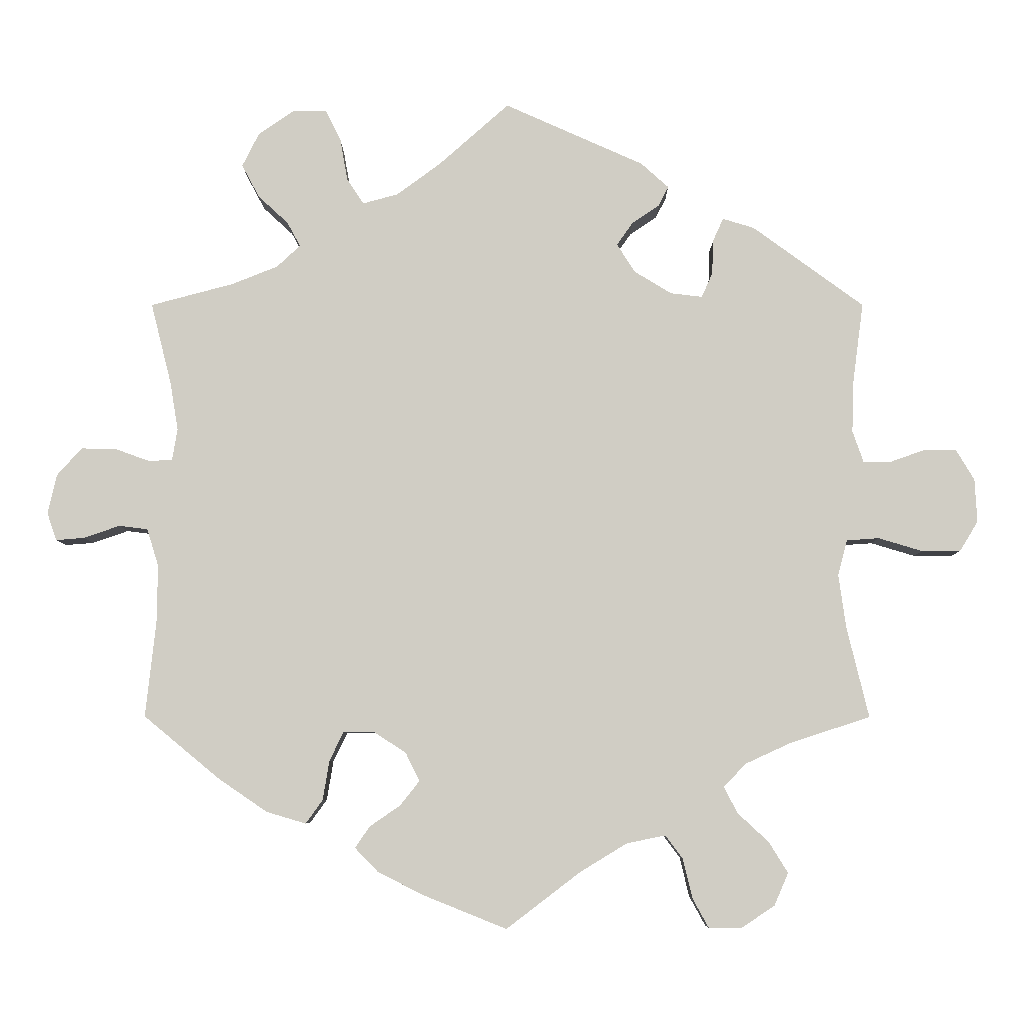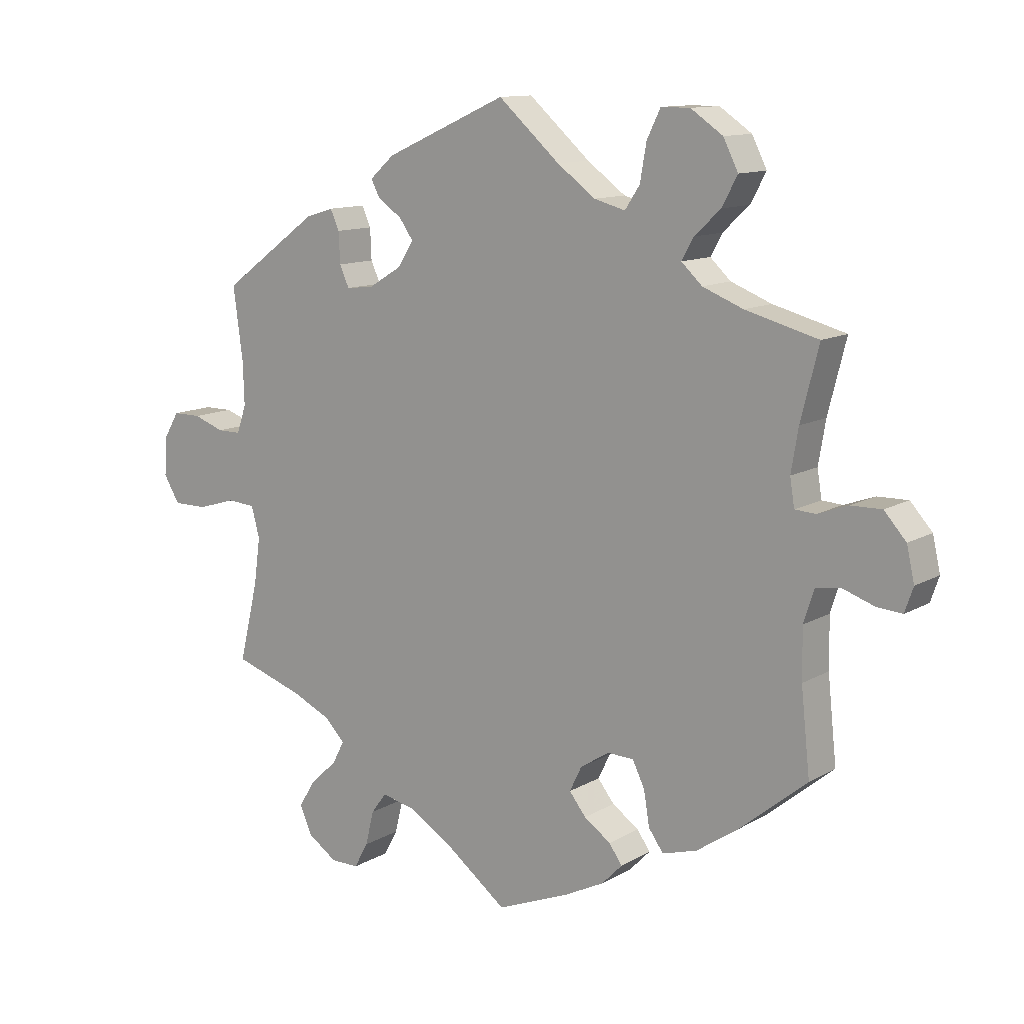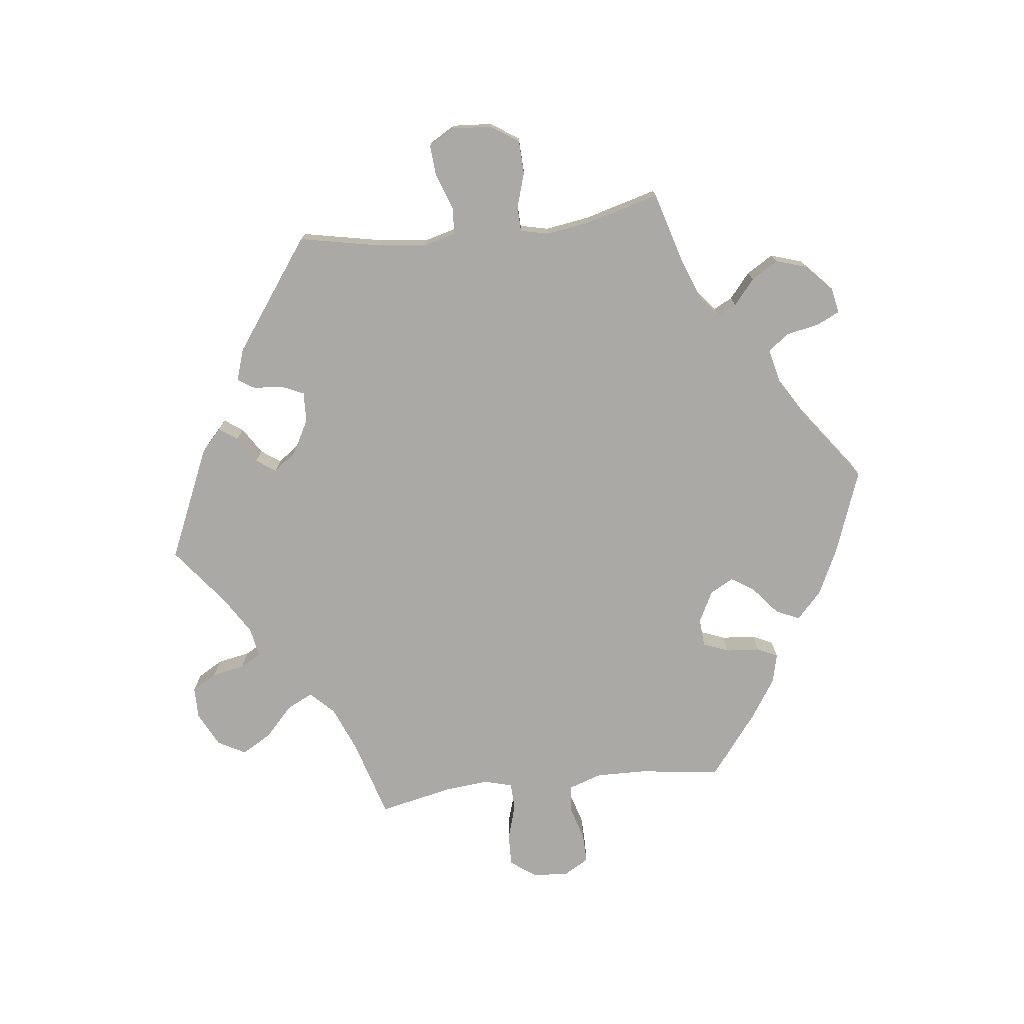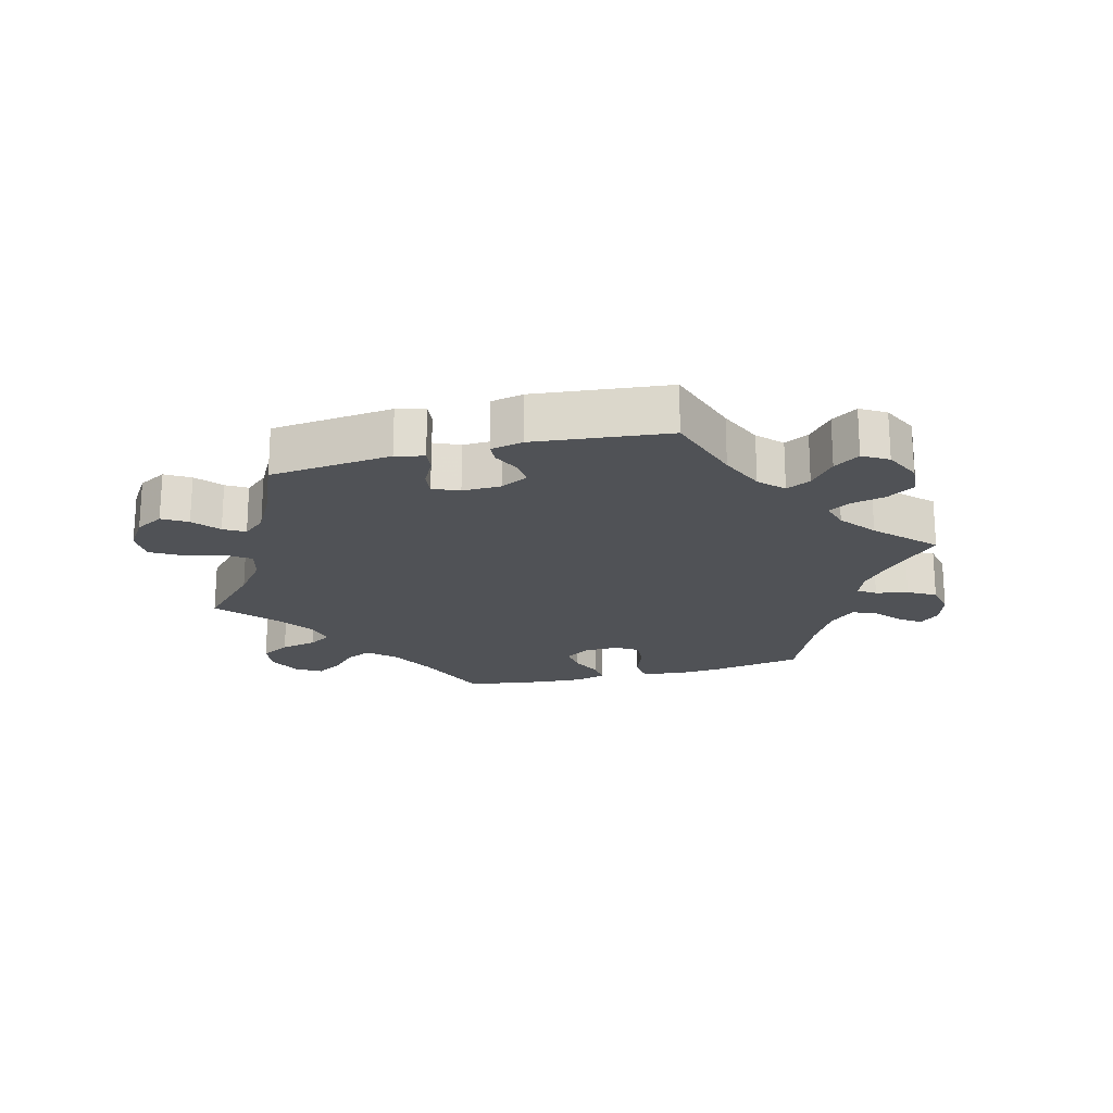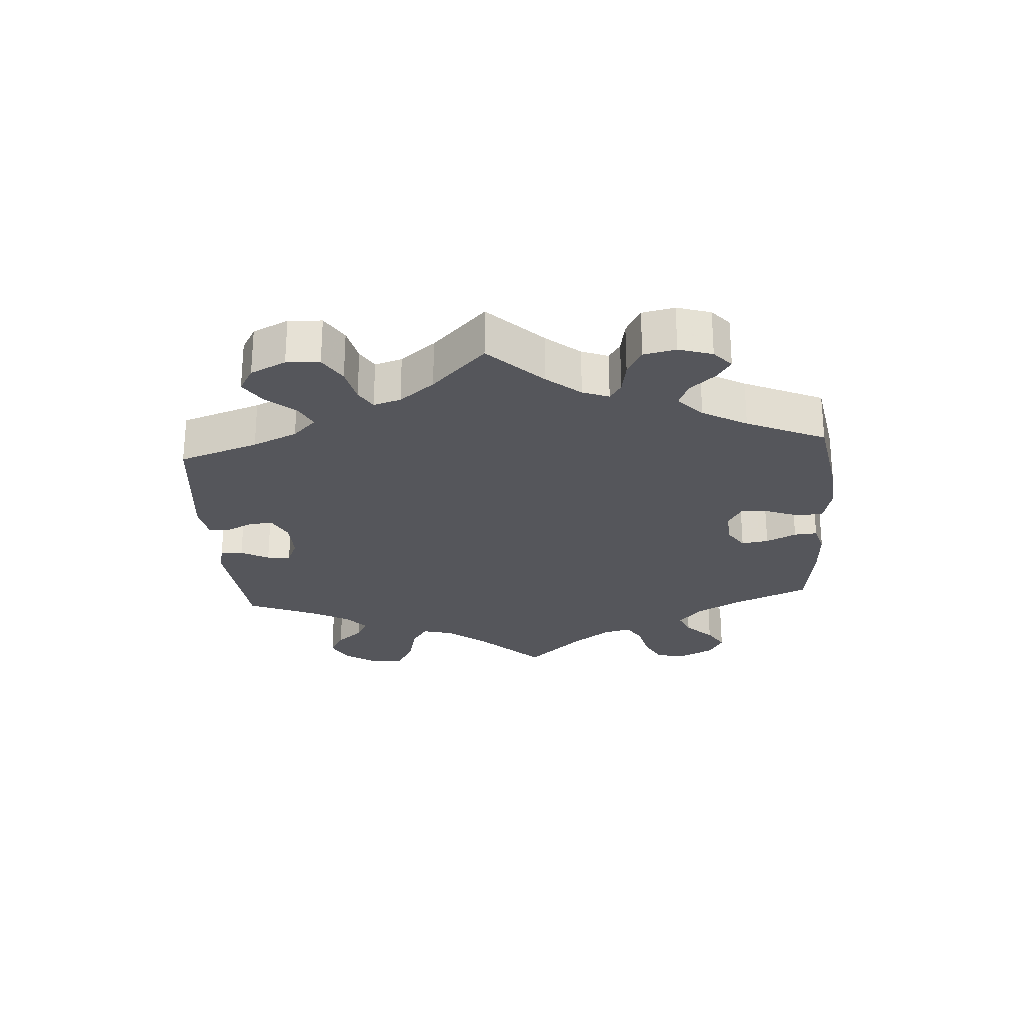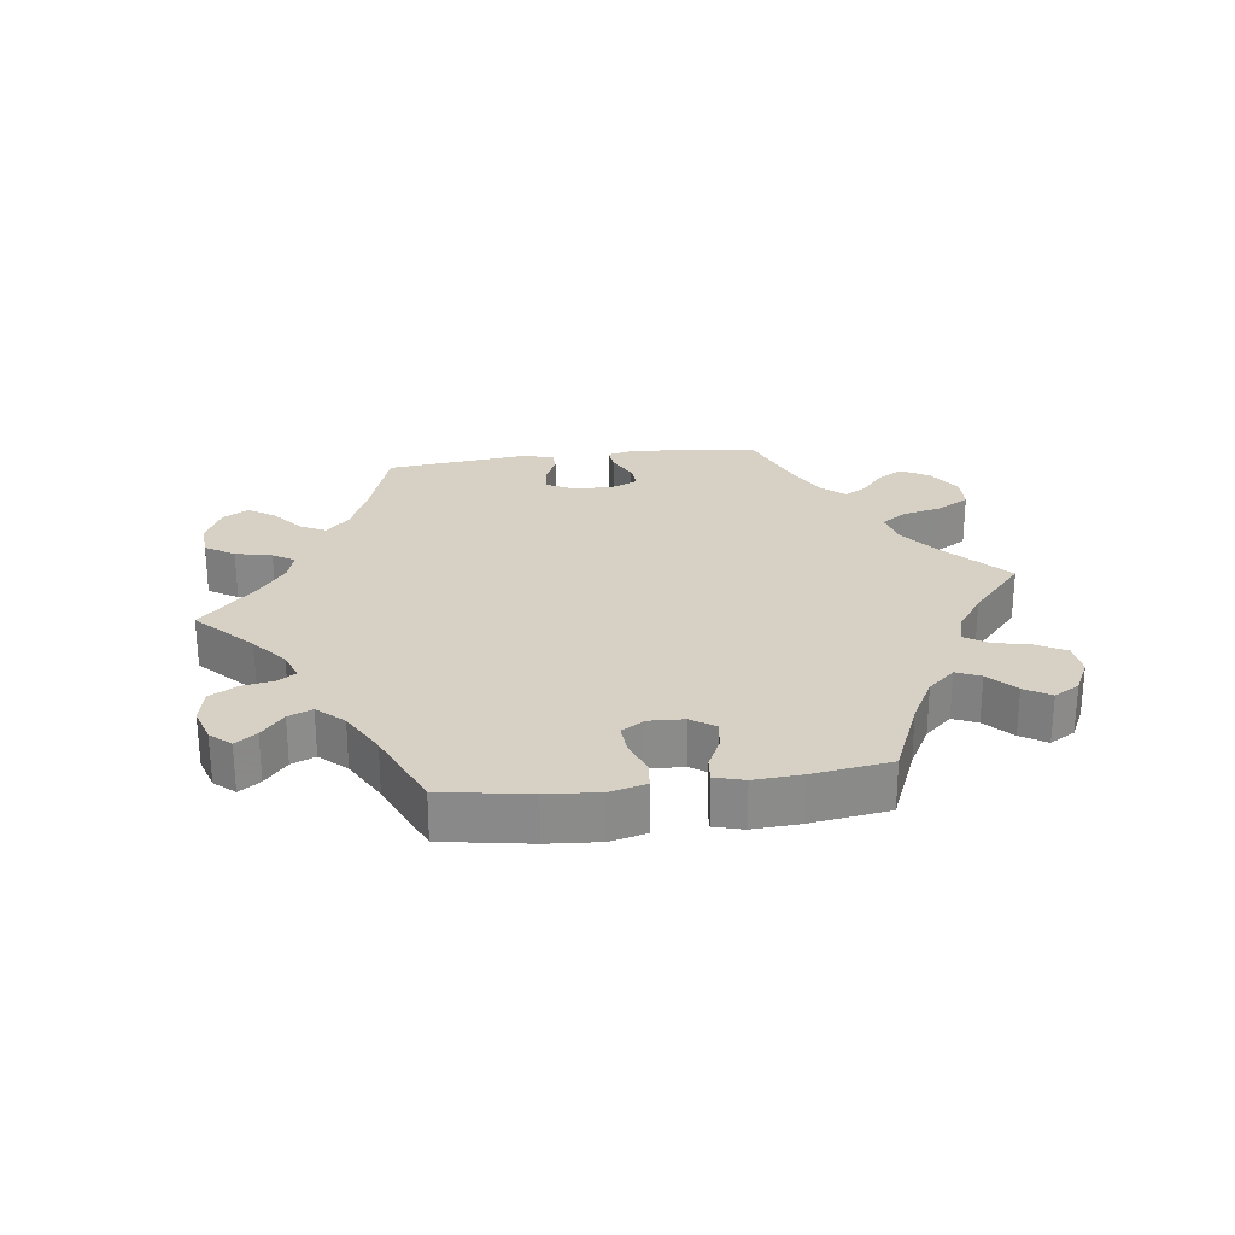
<metadata>
{"format":"obj","ext":"obj","renderer":"f3d","projection":"perspective","resolution":1024,"background":"white","views":[{"elev":-6.5,"azim":-179.7,"up":"+Z"},{"elev":12.0,"azim":36.8,"up":"+Z"},{"elev":-75.4,"azim":36.9,"up":"+Y"},{"elev":-20.6,"azim":-15.7,"up":"+Y"},{"elev":-26.2,"azim":64.1,"up":"+Y"},{"elev":26.6,"azim":142.6,"up":"+Y"}]}
</metadata>
<code>
v 0.397 0.07 -0.374
v 0.331 0.07 -0.419
v 0.277 0.07 -0.435
v 0.254 0.07 -0.403
v 0.245 0.07 -0.349
v 0.226 0.07 -0.31
v 0.185 0.07 -0.309
v 0.14 0.07 -0.338
v 0.121 0.07 -0.377
v 0.147 0.07 -0.41
v 0.189 0.07 -0.439
v 0.209 0.07 -0.468
v 0.177 0.07 -0.501
v 0.113 0.07 -0.533
v 0.001 0.07 -0.578
v -0.1 0.07 -0.501
v -0.164 0.07 -0.462
v -0.217 0.07 -0.451
v -0.241 0.07 -0.483
v -0.254 0.07 -0.537
v -0.276 0.07 -0.577
v -0.32 0.07 -0.577
v -0.366 0.07 -0.546
v -0.385 0.07 -0.502
v -0.359 0.07 -0.46
v -0.317 0.07 -0.421
v -0.298 0.07 -0.385
v -0.329 0.07 -0.353
v -0.39 0.07 -0.325
v -0.5 0.07 -0.289
v -0.47 0.07 -0.165
v -0.46 0.07 -0.092
v -0.473 0.07 -0.044
v -0.517 0.07 -0.041
v -0.577 0.07 -0.059
v -0.63 0.07 -0.059
v -0.655 0.07 -0.018
v -0.652 0.07 0.041
v -0.627 0.07 0.083
v -0.583 0.07 0.083
v -0.535 0.07 0.066
v -0.498 0.07 0.066
v -0.483 0.07 0.109
v -0.485 0.07 0.176
v -0.5 0.07 0.289
v -0.348 0.07 0.4
v -0.305 0.07 0.413
v -0.291 0.07 0.382
v -0.289 0.07 0.334
v -0.274 0.07 0.301
v -0.231 0.07 0.306
v -0.18 0.07 0.337
v -0.155 0.07 0.376
v -0.177 0.07 0.407
v -0.214 0.07 0.432
v -0.228 0.07 0.459
v -0.19 0.07 0.493
v 0 0.07 0.578
v 0.096 0.07 0.493
v 0.156 0.07 0.449
v 0.204 0.07 0.436
v 0.227 0.07 0.471
v 0.237 0.07 0.528
v 0.258 0.07 0.571
v 0.303 0.07 0.571
v 0.353 0.07 0.537
v 0.376 0.07 0.491
v 0.352 0.07 0.446
v 0.311 0.07 0.408
v 0.293 0.07 0.375
v 0.325 0.07 0.345
v 0.388 0.07 0.32
v 0.501 0.07 0.29
v 0.473 0.07 0.179
v 0.462 0.07 0.113
v 0.469 0.07 0.07
v 0.501 0.07 0.068
v 0.548 0.07 0.085
v 0.596 0.07 0.086
v 0.63 0.07 0.048
v 0.642 0.07 -0.005
v 0.629 0.07 -0.043
v 0.59 0.07 -0.04
v 0.541 0.07 -0.023
v 0.502 0.07 -0.028
v 0.486 0.07 -0.079
v 0.487 0.07 -0.157
v 0.501 0.07 -0.288
v 0.397 0 -0.374
v 0.331 0 -0.419
v 0.277 0 -0.435
v 0.254 0 -0.403
v 0.245 0 -0.349
v 0.226 0 -0.31
v 0.185 0 -0.309
v 0.14 0 -0.338
v 0.121 0 -0.377
v 0.147 0 -0.41
v 0.189 0 -0.439
v 0.209 0 -0.468
v 0.177 0 -0.501
v 0.113 0 -0.533
v 0.001 0 -0.578
v -0.1 0 -0.501
v -0.164 0 -0.462
v -0.217 0 -0.451
v -0.241 0 -0.483
v -0.254 0 -0.537
v -0.276 0 -0.577
v -0.32 0 -0.577
v -0.366 0 -0.546
v -0.385 0 -0.502
v -0.359 0 -0.46
v -0.317 0 -0.421
v -0.298 0 -0.385
v -0.329 0 -0.353
v -0.39 0 -0.325
v -0.5 0 -0.289
v -0.47 0 -0.165
v -0.46 0 -0.092
v -0.473 0 -0.044
v -0.517 0 -0.041
v -0.577 0 -0.059
v -0.63 0 -0.059
v -0.655 0 -0.018
v -0.652 0 0.041
v -0.627 0 0.083
v -0.583 0 0.083
v -0.535 0 0.066
v -0.498 0 0.066
v -0.483 0 0.109
v -0.485 0 0.176
v -0.5 0 0.289
v -0.348 0 0.4
v -0.305 0 0.413
v -0.291 0 0.382
v -0.289 0 0.334
v -0.274 0 0.301
v -0.231 0 0.306
v -0.18 0 0.337
v -0.155 0 0.376
v -0.177 0 0.407
v -0.214 0 0.432
v -0.228 0 0.459
v -0.19 0 0.493
v 0 0 0.578
v 0.096 0 0.493
v 0.156 0 0.449
v 0.204 0 0.436
v 0.227 0 0.471
v 0.237 0 0.528
v 0.258 0 0.571
v 0.303 0 0.571
v 0.353 0 0.537
v 0.376 0 0.491
v 0.352 0 0.446
v 0.311 0 0.408
v 0.293 0 0.375
v 0.325 0 0.345
v 0.388 0 0.32
v 0.501 0 0.29
v 0.473 0 0.179
v 0.462 0 0.113
v 0.469 0 0.07
v 0.501 0 0.068
v 0.548 0 0.085
v 0.596 0 0.086
v 0.63 0 0.048
v 0.642 0 -0.005
v 0.629 0 -0.043
v 0.59 0 -0.04
v 0.541 0 -0.023
v 0.502 0 -0.028
v 0.486 0 -0.079
v 0.487 0 -0.157
v 0.501 0 -0.288
f 87 88 1 2
f 86 87 2 3
f 85 86 3 4
f 81 82 83 84
f 81 84 85
f 80 81 85
f 77 78 79 80
f 76 77 80 85
f 72 73 74
f 71 72 74 75
f 70 71 75 76
f 66 67 68 69
f 66 69 70
f 65 66 70
f 62 63 64 65
f 61 62 65 70
f 60 61 70 76
f 56 57 58 59
f 54 55 56 59
f 53 54 59 60
f 52 53 60 76
f 46 47 48 49
f 44 45 46 49
f 43 44 49 50
f 42 43 50 51
f 38 39 40 41
f 38 41 42
f 37 38 42
f 34 35 36 37
f 33 34 37 42
f 32 33 42 51
f 29 30 31
f 28 29 31 32
f 27 28 32 51
f 23 24 25 26
f 23 26 27
f 22 23 27
f 19 20 21 22
f 18 19 22 27
f 17 18 27 51
f 13 14 15 16
f 10 11 12 13
f 9 10 13 16
f 8 9 16 17
f 76 85 4 5
f 7 8 17 51
f 6 7 51 52
f 76 5 6
f 6 52 76
f 90 89 176 175
f 91 90 175 174
f 92 91 174 173
f 172 171 170 169
f 173 172 169
f 173 169 168
f 168 167 166 165
f 173 168 165 164
f 162 161 160
f 163 162 160 159
f 164 163 159 158
f 157 156 155 154
f 158 157 154
f 158 154 153
f 153 152 151 150
f 158 153 150 149
f 164 158 149 148
f 147 146 145 144
f 147 144 143 142
f 148 147 142 141
f 164 148 141 140
f 137 136 135 134
f 137 134 133 132
f 138 137 132 131
f 139 138 131 130
f 129 128 127 126
f 130 129 126
f 130 126 125
f 125 124 123 122
f 130 125 122 121
f 139 130 121 120
f 119 118 117
f 120 119 117 116
f 139 120 116 115
f 114 113 112 111
f 115 114 111
f 115 111 110
f 110 109 108 107
f 115 110 107 106
f 139 115 106 105
f 104 103 102 101
f 101 100 99 98
f 104 101 98 97
f 105 104 97 96
f 93 92 173 164
f 139 105 96 95
f 140 139 95 94
f 94 93 164
f 164 140 94
f 1 89 90 2
f 2 90 91 3
f 3 91 92 4
f 4 92 93 5
f 5 93 94 6
f 6 94 95 7
f 7 95 96 8
f 8 96 97 9
f 9 97 98 10
f 10 98 99 11
f 11 99 100 12
f 12 100 101 13
f 13 101 102 14
f 14 102 103 15
f 15 103 104 16
f 16 104 105 17
f 17 105 106 18
f 18 106 107 19
f 19 107 108 20
f 20 108 109 21
f 21 109 110 22
f 22 110 111 23
f 23 111 112 24
f 24 112 113 25
f 25 113 114 26
f 26 114 115 27
f 27 115 116 28
f 28 116 117 29
f 29 117 118 30
f 30 118 119 31
f 31 119 120 32
f 32 120 121 33
f 33 121 122 34
f 34 122 123 35
f 35 123 124 36
f 36 124 125 37
f 37 125 126 38
f 38 126 127 39
f 39 127 128 40
f 40 128 129 41
f 41 129 130 42
f 42 130 131 43
f 43 131 132 44
f 44 132 133 45
f 45 133 134 46
f 46 134 135 47
f 47 135 136 48
f 48 136 137 49
f 49 137 138 50
f 50 138 139 51
f 51 139 140 52
f 52 140 141 53
f 53 141 142 54
f 54 142 143 55
f 55 143 144 56
f 56 144 145 57
f 57 145 146 58
f 58 146 147 59
f 59 147 148 60
f 60 148 149 61
f 61 149 150 62
f 62 150 151 63
f 63 151 152 64
f 64 152 153 65
f 65 153 154 66
f 66 154 155 67
f 67 155 156 68
f 68 156 157 69
f 69 157 158 70
f 70 158 159 71
f 71 159 160 72
f 72 160 161 73
f 73 161 162 74
f 74 162 163 75
f 75 163 164 76
f 76 164 165 77
f 77 165 166 78
f 78 166 167 79
f 79 167 168 80
f 80 168 169 81
f 81 169 170 82
f 82 170 171 83
f 83 171 172 84
f 84 172 173 85
f 85 173 174 86
f 86 174 175 87
f 87 175 176 88
f 88 176 89 1

</code>
